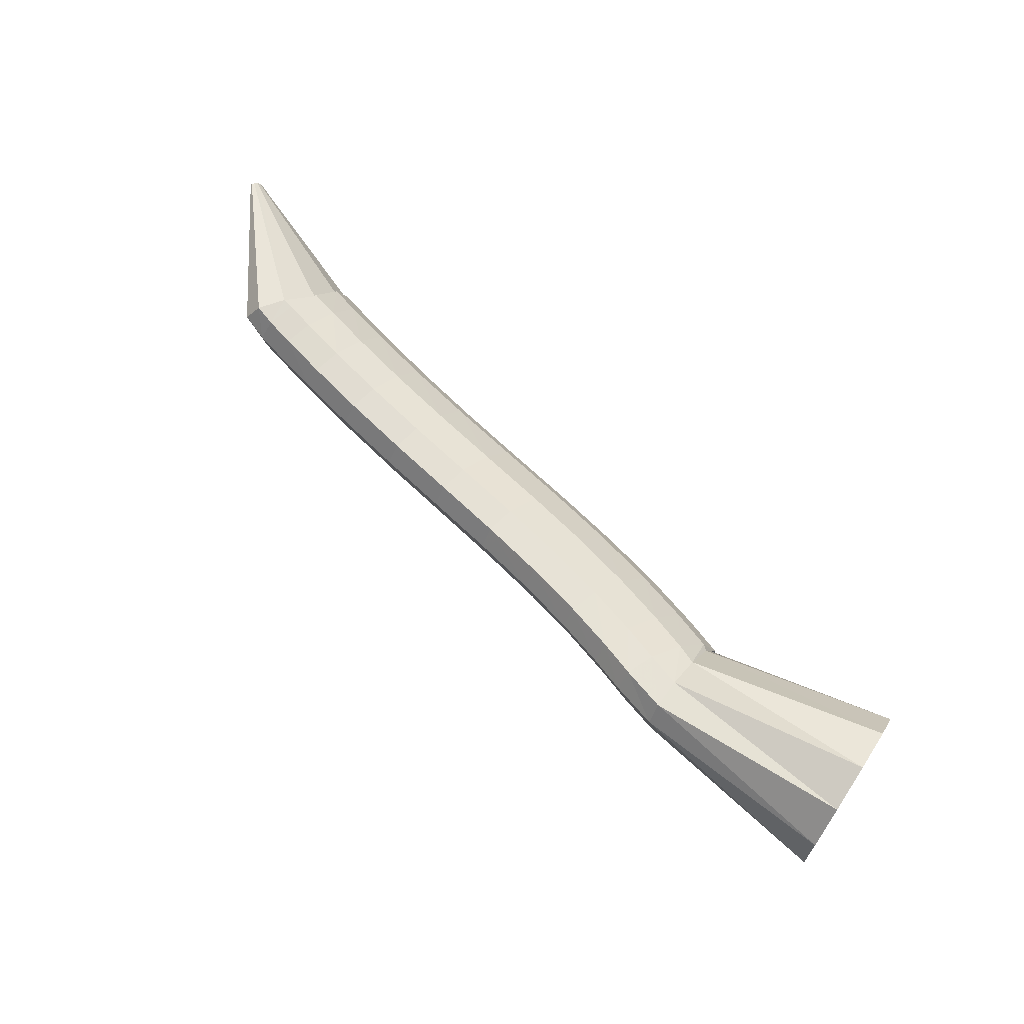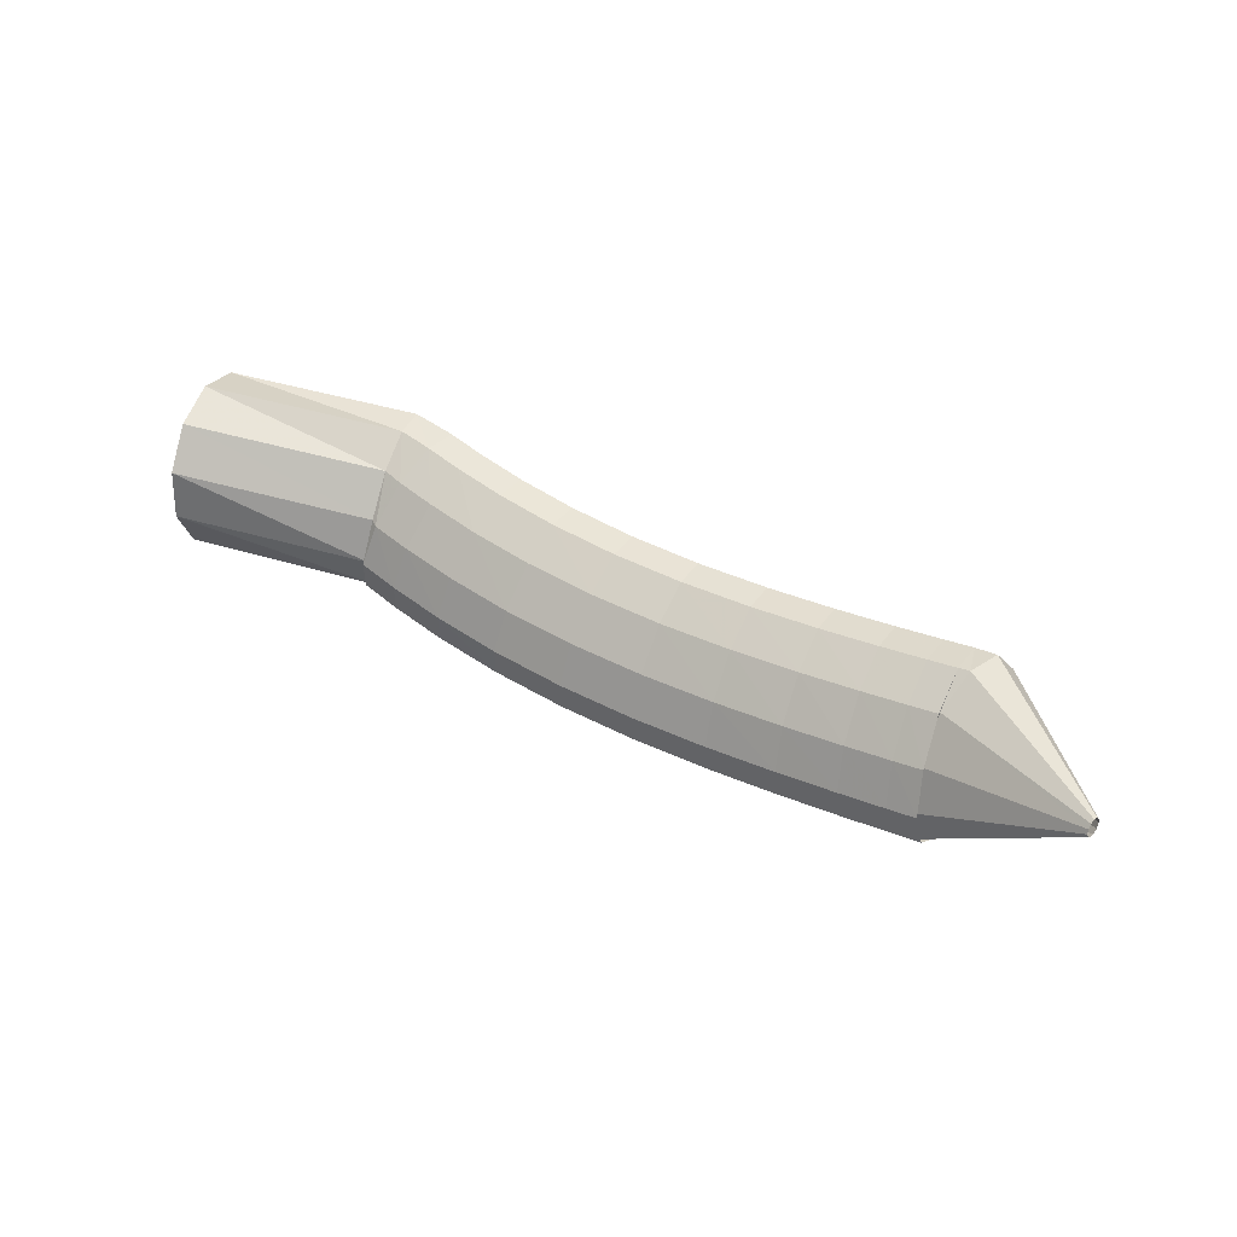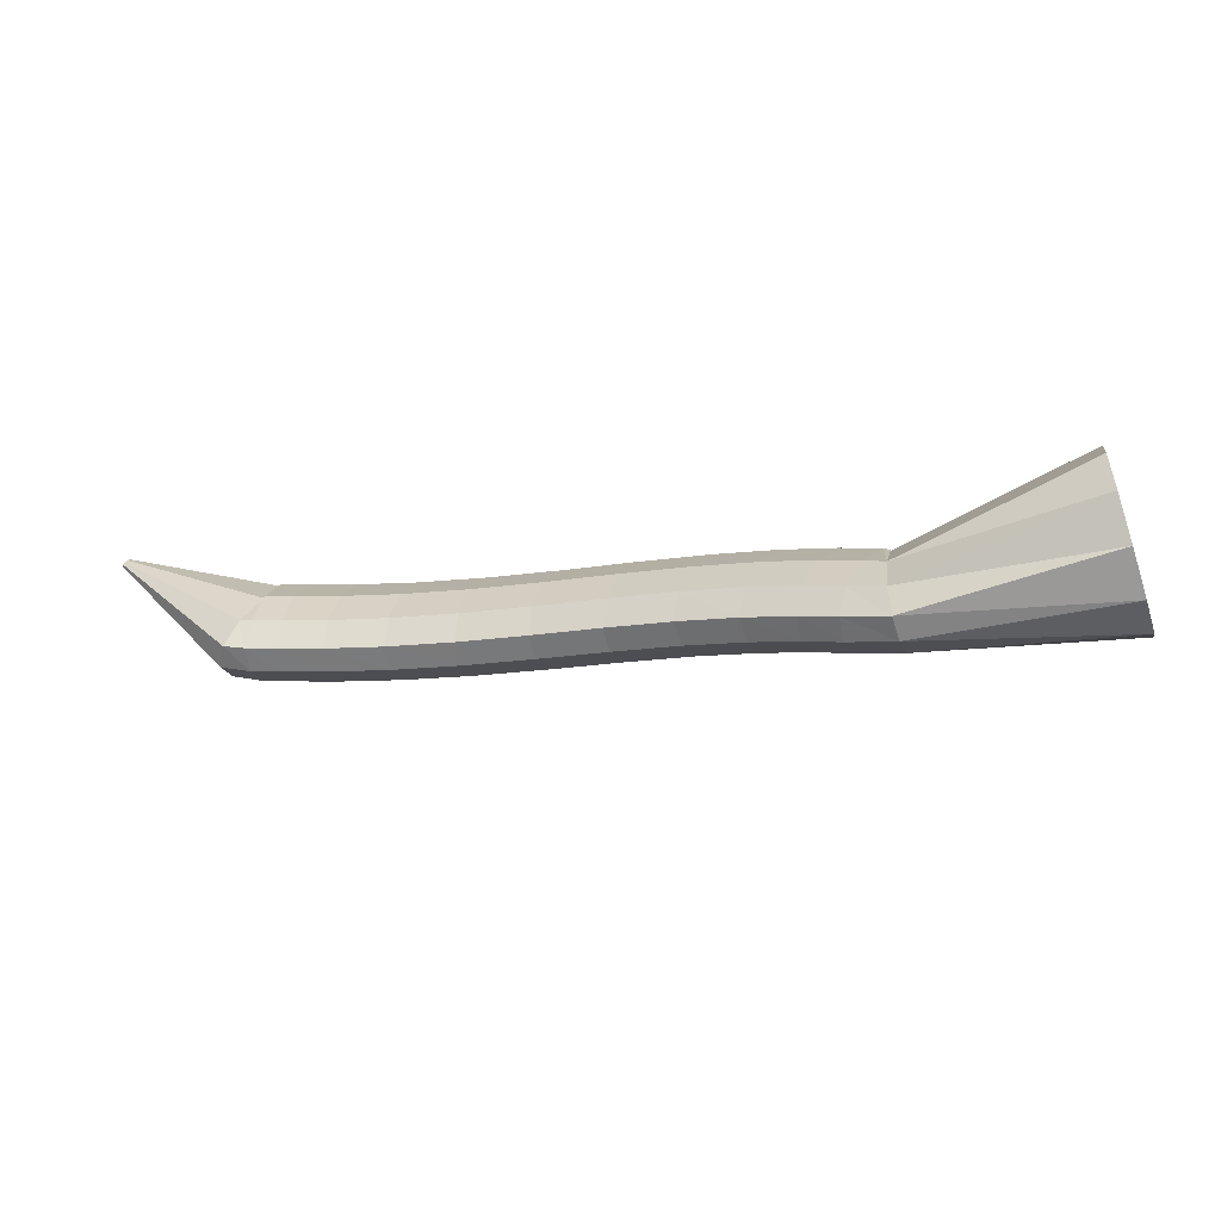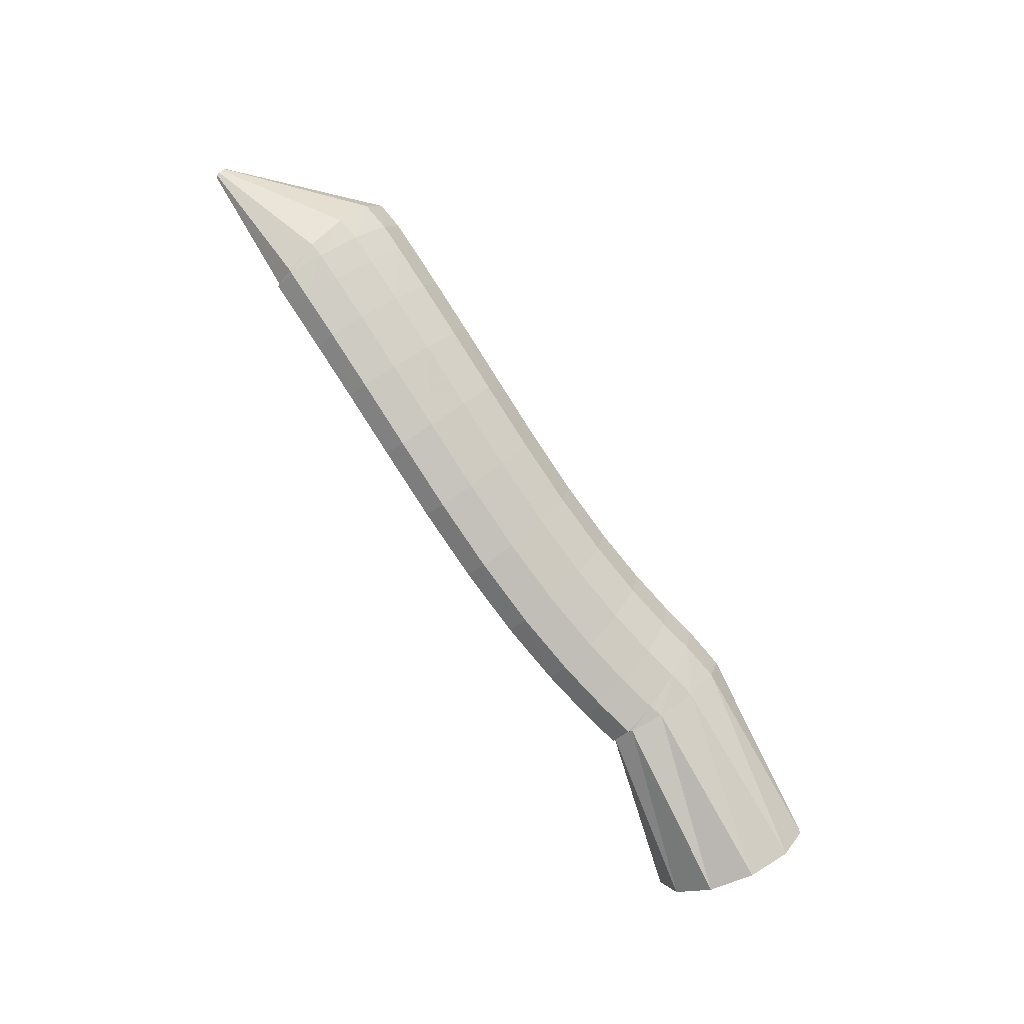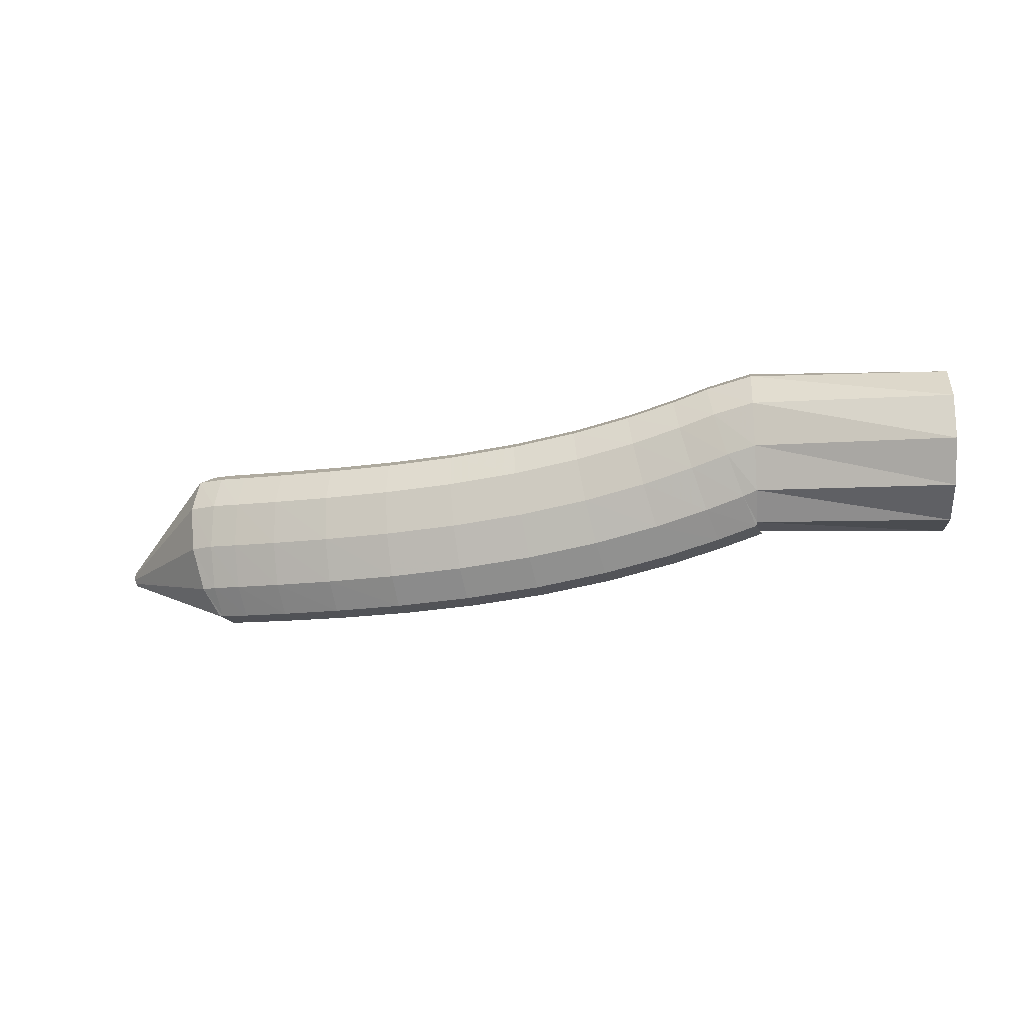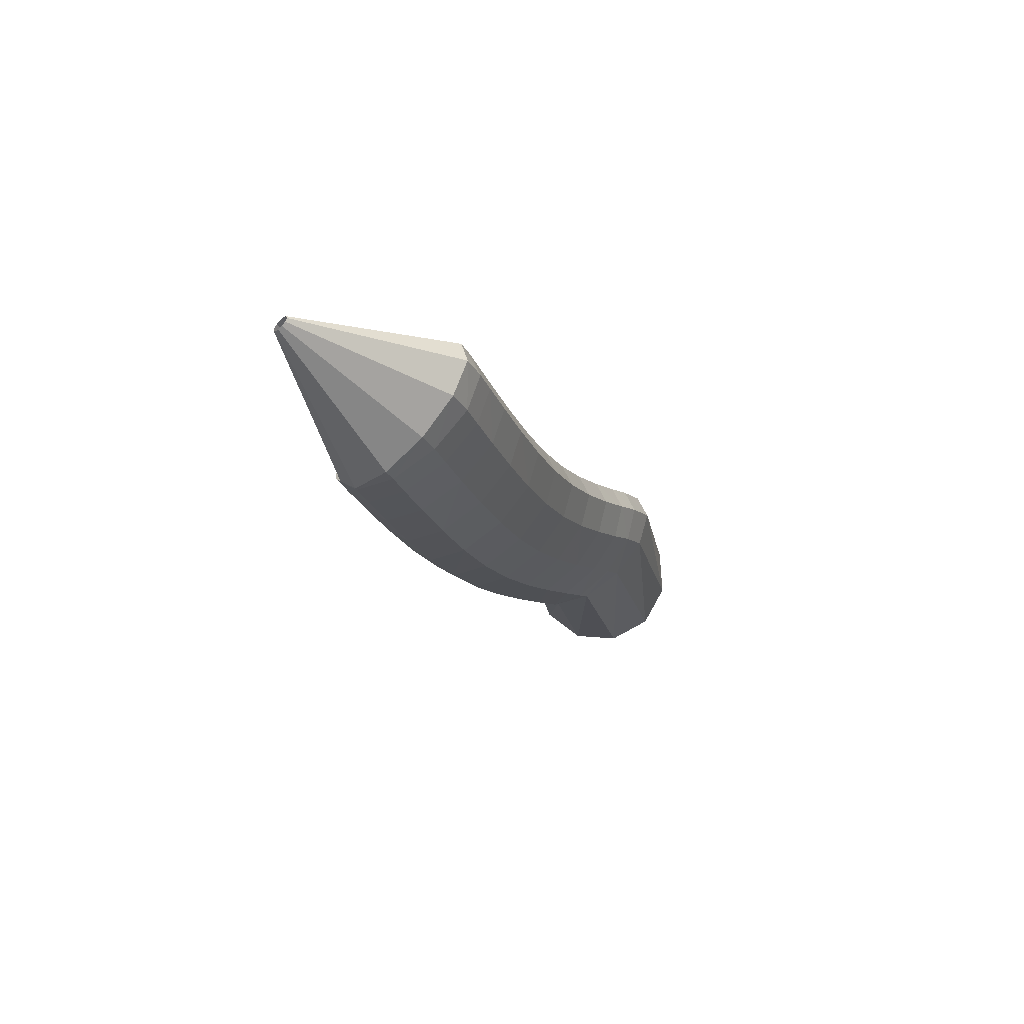
<metadata>
{"format":"obj","ext":"obj","renderer":"f3d","projection":"perspective","resolution":1024,"background":"white","views":[{"elev":60.2,"azim":38.7,"up":"+Z"},{"elev":46.4,"azim":-152.9,"up":"+Z"},{"elev":-33.6,"azim":21.9,"up":"+Y"},{"elev":-77.0,"azim":-61.9,"up":"+Z"},{"elev":-52.2,"azim":8.1,"up":"+Z"},{"elev":-8.7,"azim":-79.2,"up":"+Z"}]}
</metadata>
<code>
g tube1
v 137.4 139.5 95.7
v 137.6 138.1 98.16
v 137.8 138.3 101
v 137.7 140 103.2
v 137.6 142.6 104.2
v 137.3 145.4 103.7
v 137 147.4 101.7
v 136.8 148 98.94
v 136.7 147 96.29
v 136.8 144.7 94.59
v 137.1 142 94.37
v 137.4 139.5 95.7
v 125.7 140.2 98.15
v 125.9 138.5 100.3
v 126 138 102.4
v 126 138.7 103.6
v 126 140.4 103.7
v 125.8 142.6 102.6
v 125.6 144.6 100.6
v 125.4 145.8 98.45
v 125.3 145.7 96.71
v 125.4 144.4 96
v 125.5 142.4 96.54
v 125.7 140.2 98.15
v 124 140.6 98.14
v 123.5 139.1 100.3
v 123.3 138.6 102.4
v 123.4 139.3 103.7
v 123.9 140.9 103.7
v 124.6 143 102.6
v 125.2 144.9 100.6
v 125.6 146 98.36
v 125.6 145.9 96.63
v 125.3 144.7 95.93
v 124.7 142.7 96.5
v 124 140.6 98.14
v 121.8 141.3 98.06
v 121.3 139.7 100.3
v 121.1 139.2 102.3
v 121.2 139.9 103.6
v 121.7 141.6 103.7
v 122.3 143.7 102.5
v 122.8 145.6 100.5
v 123.2 146.7 98.31
v 123.2 146.6 96.57
v 122.9 145.4 95.87
v 122.4 143.4 96.43
v 121.8 141.3 98.06
v 118.7 142 97.97
v 118.3 140.4 100.2
v 118.2 139.9 102.2
v 118.3 140.6 103.5
v 118.6 142.3 103.6
v 119.1 144.5 102.4
v 119.6 146.4 100.4
v 119.9 147.5 98.24
v 119.9 147.4 96.5
v 119.6 146.2 95.8
v 119.2 144.2 96.34
v 118.7 142 97.97
v 115 142.7 97.91
v 114.7 141.1 100.1
v 114.7 140.6 102.2
v 114.8 141.3 103.4
v 115 143 103.5
v 115.4 145.2 102.4
v 115.7 147.1 100.4
v 115.9 148.3 98.19
v 115.9 148.2 96.45
v 115.7 146.9 95.75
v 115.4 144.9 96.29
v 115 142.7 97.91
v 110.9 143.3 97.95
v 110.8 141.7 100.1
v 110.8 141.1 102.2
v 110.9 141.8 103.5
v 111.1 143.5 103.5
v 111.3 145.7 102.4
v 111.5 147.7 100.4
v 111.6 148.9 98.23
v 111.5 148.8 96.5
v 111.3 147.5 95.79
v 111.1 145.5 96.33
v 110.9 143.3 97.95
v 106.5 143.7 98.16
v 106.5 142.1 100.3
v 106.6 141.5 102.4
v 106.8 142.2 103.7
v 107 143.9 103.7
v 107.1 146.1 102.6
v 107.1 148.2 100.7
v 107.1 149.3 98.45
v 106.9 149.3 96.72
v 106.8 148 96.01
v 106.6 145.9 96.55
v 106.5 143.7 98.16
v 102.2 144.1 98.58
v 102.3 142.4 100.7
v 102.5 141.9 102.8
v 102.7 142.5 104
v 102.8 144.3 104.1
v 102.9 146.5 103
v 102.8 148.5 101.1
v 102.7 149.7 98.87
v 102.5 149.6 97.15
v 102.3 148.4 96.44
v 102.2 146.3 96.97
v 102.2 144.1 98.58
v 98.07 144.5 99.16
v 98.28 142.8 101.3
v 98.56 142.2 103.3
v 98.83 142.8 104.6
v 99 144.6 104.7
v 99.01 146.8 103.6
v 98.87 148.8 101.6
v 98.62 150 99.47
v 98.34 150 97.76
v 98.11 148.7 97.05
v 98.01 146.7 97.58
v 98.07 144.5 99.16
v 94.53 144.8 99.83
v 94.79 143.1 102
v 95.13 142.5 104
v 95.46 143.2 105.2
v 95.65 144.9 105.3
v 95.65 147.1 104.2
v 95.47 149.2 102.3
v 95.15 150.4 100.1
v 94.8 150.3 98.43
v 94.54 149.1 97.73
v 94.43 147 98.25
v 94.53 144.8 99.83
v 91.8 145.1 100.4
v 92.1 143.4 102.5
v 92.48 142.8 104.5
v 92.84 143.4 105.8
v 93.06 145.2 105.9
v 93.06 147.4 104.8
v 92.85 149.4 102.9
v 92.49 150.7 100.7
v 92.1 150.6 99.04
v 91.81 149.4 98.35
v 91.69 147.3 98.86
v 91.8 145.1 100.4
v 90.1 145.3 100.8
v 90.41 143.6 102.9
v 90.82 143 104.9
v 91.2 143.6 106.2
v 91.43 145.3 106.3
v 91.43 147.6 105.2
v 91.21 149.6 103.3
v 90.83 150.9 101.1
v 90.42 150.8 99.46
v 90.11 149.6 98.76
v 89.98 147.5 99.27
v 90.1 145.3 100.8
v 88.74 145.6 101.2
v 88.76 144 103.4
v 89.22 143.3 105.4
v 89.98 143.9 106.5
v 90.8 145.4 106.4
v 91.41 147.4 105.2
v 91.63 149.4 103.1
v 91.37 150.6 101
v 90.74 150.7 99.36
v 89.91 149.6 98.81
v 89.17 147.7 99.5
v 88.74 145.6 101.2
v 82.4 151.4 105.9
v 82.4 151.2 106.1
v 82.45 151.2 106.3
v 82.53 151.2 106.4
v 82.61 151.4 106.4
v 82.67 151.6 106.3
v 82.7 151.8 106.1
v 82.67 151.9 105.9
v 82.61 151.9 105.7
v 82.52 151.8 105.6
v 82.45 151.6 105.7
v 82.4 151.4 105.9
f 1 2 14
f 14 13 1
f 2 3 15
f 15 14 2
f 3 4 16
f 16 15 3
f 4 5 17
f 17 16 4
f 5 6 18
f 18 17 5
f 6 7 19
f 19 18 6
f 7 8 20
f 20 19 7
f 8 9 21
f 21 20 8
f 9 10 22
f 22 21 9
f 10 11 23
f 23 22 10
f 11 12 24
f 24 23 11
f 13 14 26
f 26 25 13
f 14 15 27
f 27 26 14
f 15 16 28
f 28 27 15
f 16 17 29
f 29 28 16
f 17 18 30
f 30 29 17
f 18 19 31
f 31 30 18
f 19 20 32
f 32 31 19
f 20 21 33
f 33 32 20
f 21 22 34
f 34 33 21
f 22 23 35
f 35 34 22
f 23 24 36
f 36 35 23
f 25 26 38
f 38 37 25
f 26 27 39
f 39 38 26
f 27 28 40
f 40 39 27
f 28 29 41
f 41 40 28
f 29 30 42
f 42 41 29
f 30 31 43
f 43 42 30
f 31 32 44
f 44 43 31
f 32 33 45
f 45 44 32
f 33 34 46
f 46 45 33
f 34 35 47
f 47 46 34
f 35 36 48
f 48 47 35
f 37 38 50
f 50 49 37
f 38 39 51
f 51 50 38
f 39 40 52
f 52 51 39
f 40 41 53
f 53 52 40
f 41 42 54
f 54 53 41
f 42 43 55
f 55 54 42
f 43 44 56
f 56 55 43
f 44 45 57
f 57 56 44
f 45 46 58
f 58 57 45
f 46 47 59
f 59 58 46
f 47 48 60
f 60 59 47
f 49 50 62
f 62 61 49
f 50 51 63
f 63 62 50
f 51 52 64
f 64 63 51
f 52 53 65
f 65 64 52
f 53 54 66
f 66 65 53
f 54 55 67
f 67 66 54
f 55 56 68
f 68 67 55
f 56 57 69
f 69 68 56
f 57 58 70
f 70 69 57
f 58 59 71
f 71 70 58
f 59 60 72
f 72 71 59
f 61 62 74
f 74 73 61
f 62 63 75
f 75 74 62
f 63 64 76
f 76 75 63
f 64 65 77
f 77 76 64
f 65 66 78
f 78 77 65
f 66 67 79
f 79 78 66
f 67 68 80
f 80 79 67
f 68 69 81
f 81 80 68
f 69 70 82
f 82 81 69
f 70 71 83
f 83 82 70
f 71 72 84
f 84 83 71
f 73 74 86
f 86 85 73
f 74 75 87
f 87 86 74
f 75 76 88
f 88 87 75
f 76 77 89
f 89 88 76
f 77 78 90
f 90 89 77
f 78 79 91
f 91 90 78
f 79 80 92
f 92 91 79
f 80 81 93
f 93 92 80
f 81 82 94
f 94 93 81
f 82 83 95
f 95 94 82
f 83 84 96
f 96 95 83
f 85 86 98
f 98 97 85
f 86 87 99
f 99 98 86
f 87 88 100
f 100 99 87
f 88 89 101
f 101 100 88
f 89 90 102
f 102 101 89
f 90 91 103
f 103 102 90
f 91 92 104
f 104 103 91
f 92 93 105
f 105 104 92
f 93 94 106
f 106 105 93
f 94 95 107
f 107 106 94
f 95 96 108
f 108 107 95
f 97 98 110
f 110 109 97
f 98 99 111
f 111 110 98
f 99 100 112
f 112 111 99
f 100 101 113
f 113 112 100
f 101 102 114
f 114 113 101
f 102 103 115
f 115 114 102
f 103 104 116
f 116 115 103
f 104 105 117
f 117 116 104
f 105 106 118
f 118 117 105
f 106 107 119
f 119 118 106
f 107 108 120
f 120 119 107
f 109 110 122
f 122 121 109
f 110 111 123
f 123 122 110
f 111 112 124
f 124 123 111
f 112 113 125
f 125 124 112
f 113 114 126
f 126 125 113
f 114 115 127
f 127 126 114
f 115 116 128
f 128 127 115
f 116 117 129
f 129 128 116
f 117 118 130
f 130 129 117
f 118 119 131
f 131 130 118
f 119 120 132
f 132 131 119
f 121 122 134
f 134 133 121
f 122 123 135
f 135 134 122
f 123 124 136
f 136 135 123
f 124 125 137
f 137 136 124
f 125 126 138
f 138 137 125
f 126 127 139
f 139 138 126
f 127 128 140
f 140 139 127
f 128 129 141
f 141 140 128
f 129 130 142
f 142 141 129
f 130 131 143
f 143 142 130
f 131 132 144
f 144 143 131
f 133 134 146
f 146 145 133
f 134 135 147
f 147 146 134
f 135 136 148
f 148 147 135
f 136 137 149
f 149 148 136
f 137 138 150
f 150 149 137
f 138 139 151
f 151 150 138
f 139 140 152
f 152 151 139
f 140 141 153
f 153 152 140
f 141 142 154
f 154 153 141
f 142 143 155
f 155 154 142
f 143 144 156
f 156 155 143
f 145 146 158
f 158 157 145
f 146 147 159
f 159 158 146
f 147 148 160
f 160 159 147
f 148 149 161
f 161 160 148
f 149 150 162
f 162 161 149
f 150 151 163
f 163 162 150
f 151 152 164
f 164 163 151
f 152 153 165
f 165 164 152
f 153 154 166
f 166 165 153
f 154 155 167
f 167 166 154
f 155 156 168
f 168 167 155
f 157 158 170
f 170 169 157
f 158 159 171
f 171 170 158
f 159 160 172
f 172 171 159
f 160 161 173
f 173 172 160
f 161 162 174
f 174 173 161
f 162 163 175
f 175 174 162
f 163 164 176
f 176 175 163
f 164 165 177
f 177 176 164
f 165 166 178
f 178 177 165
f 166 167 179
f 179 178 166
f 167 168 180
f 180 179 167

</code>
